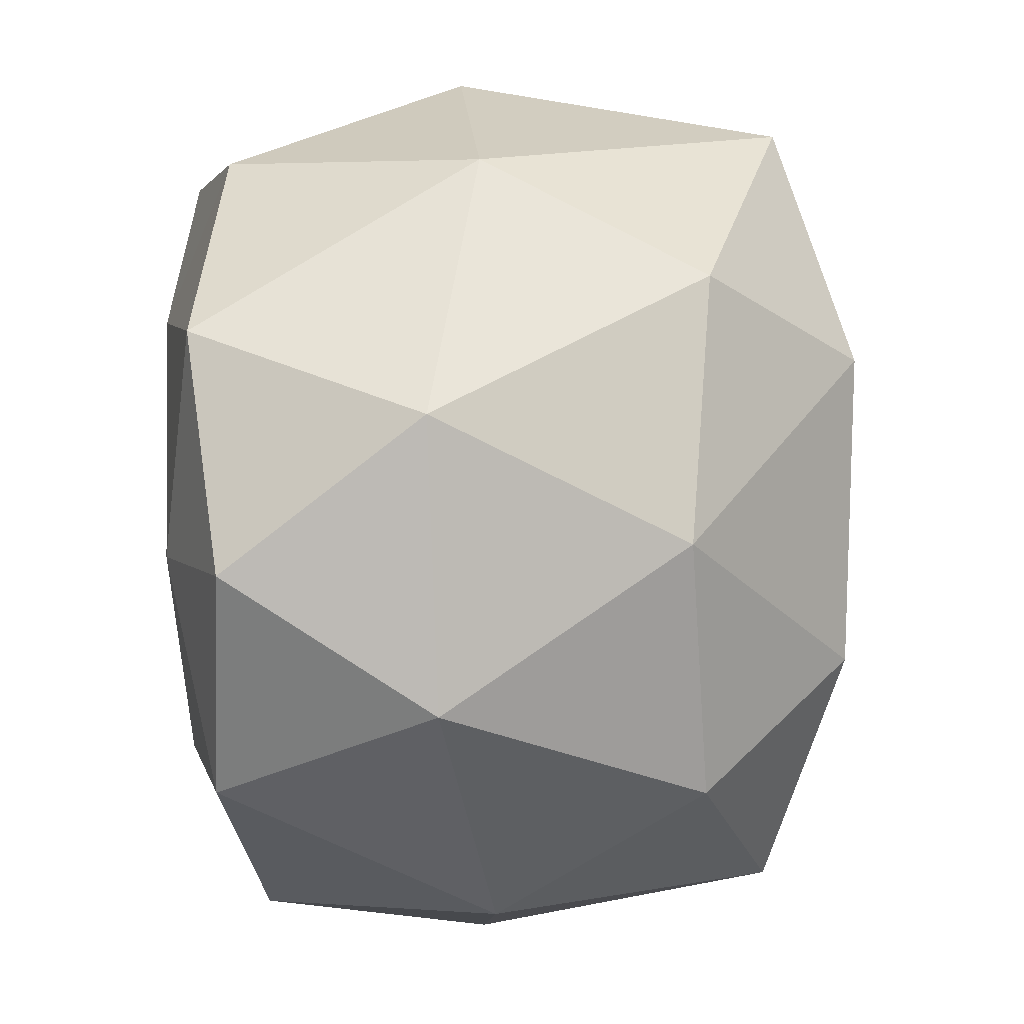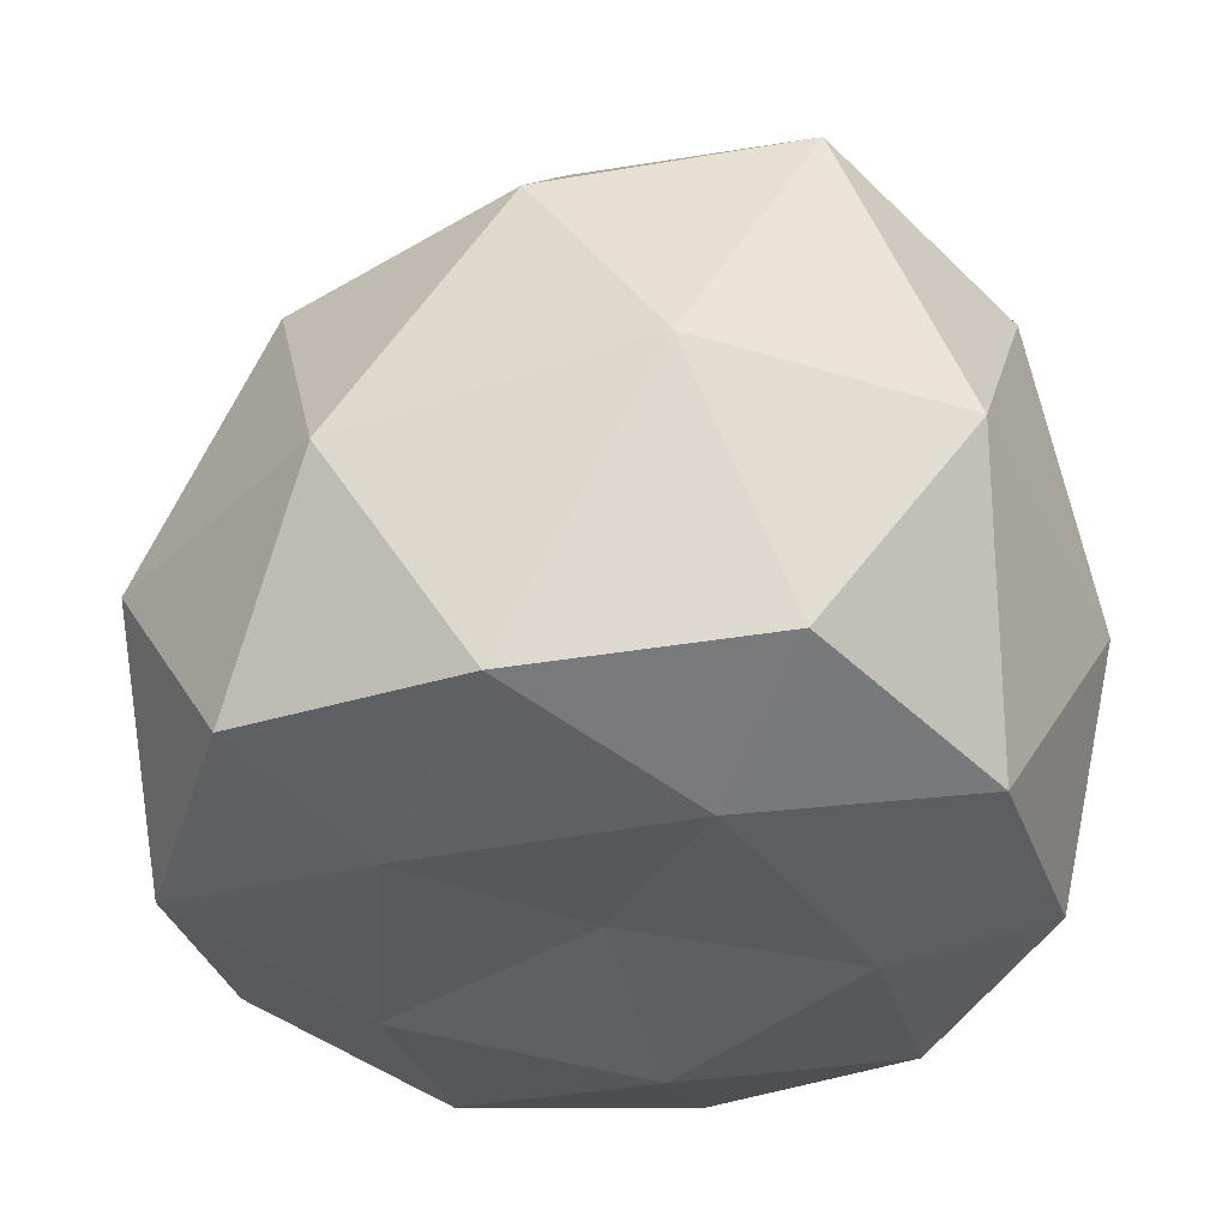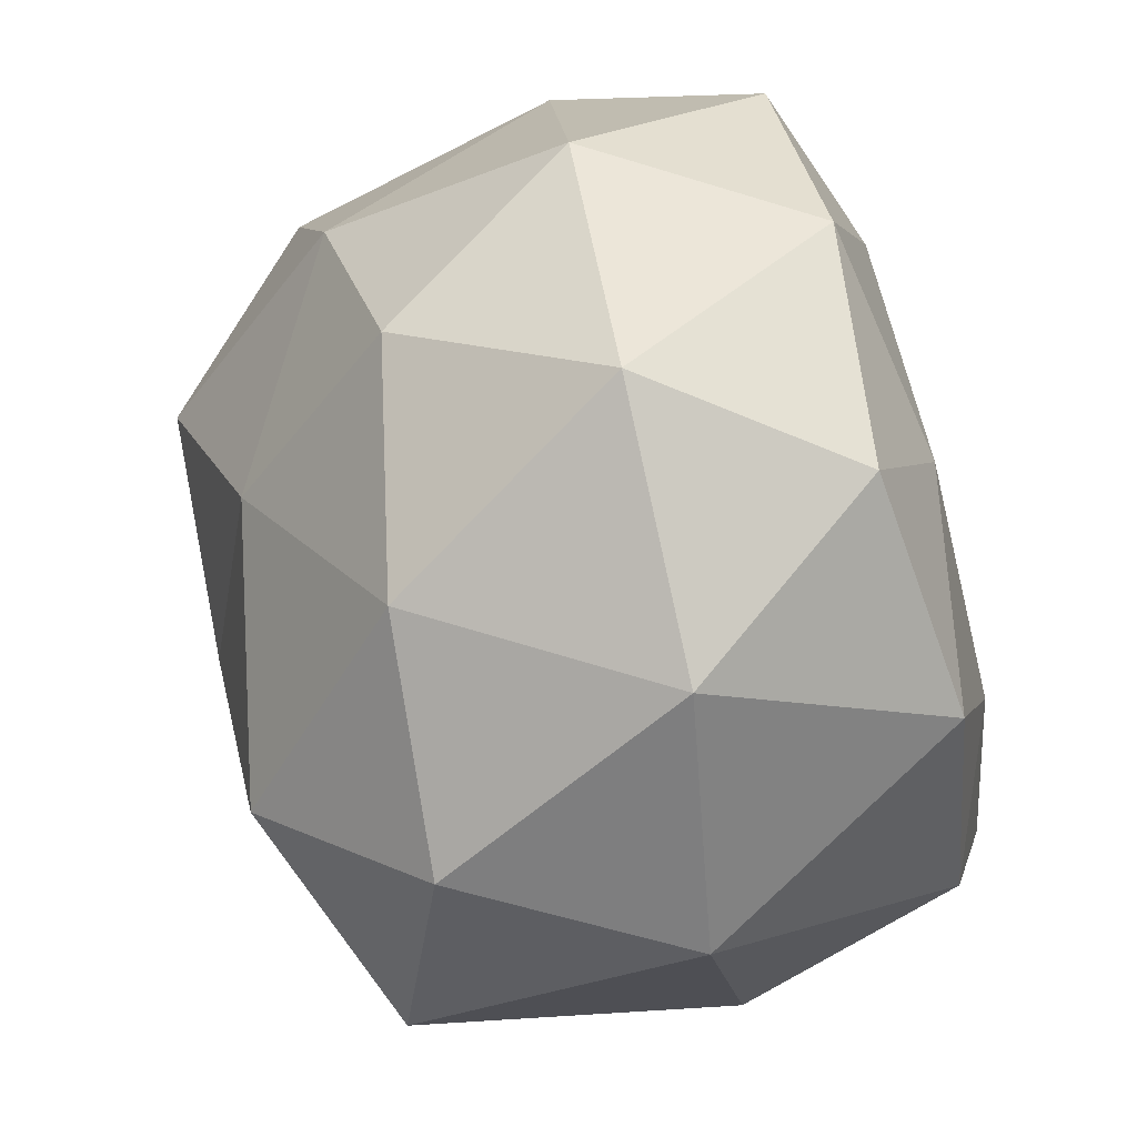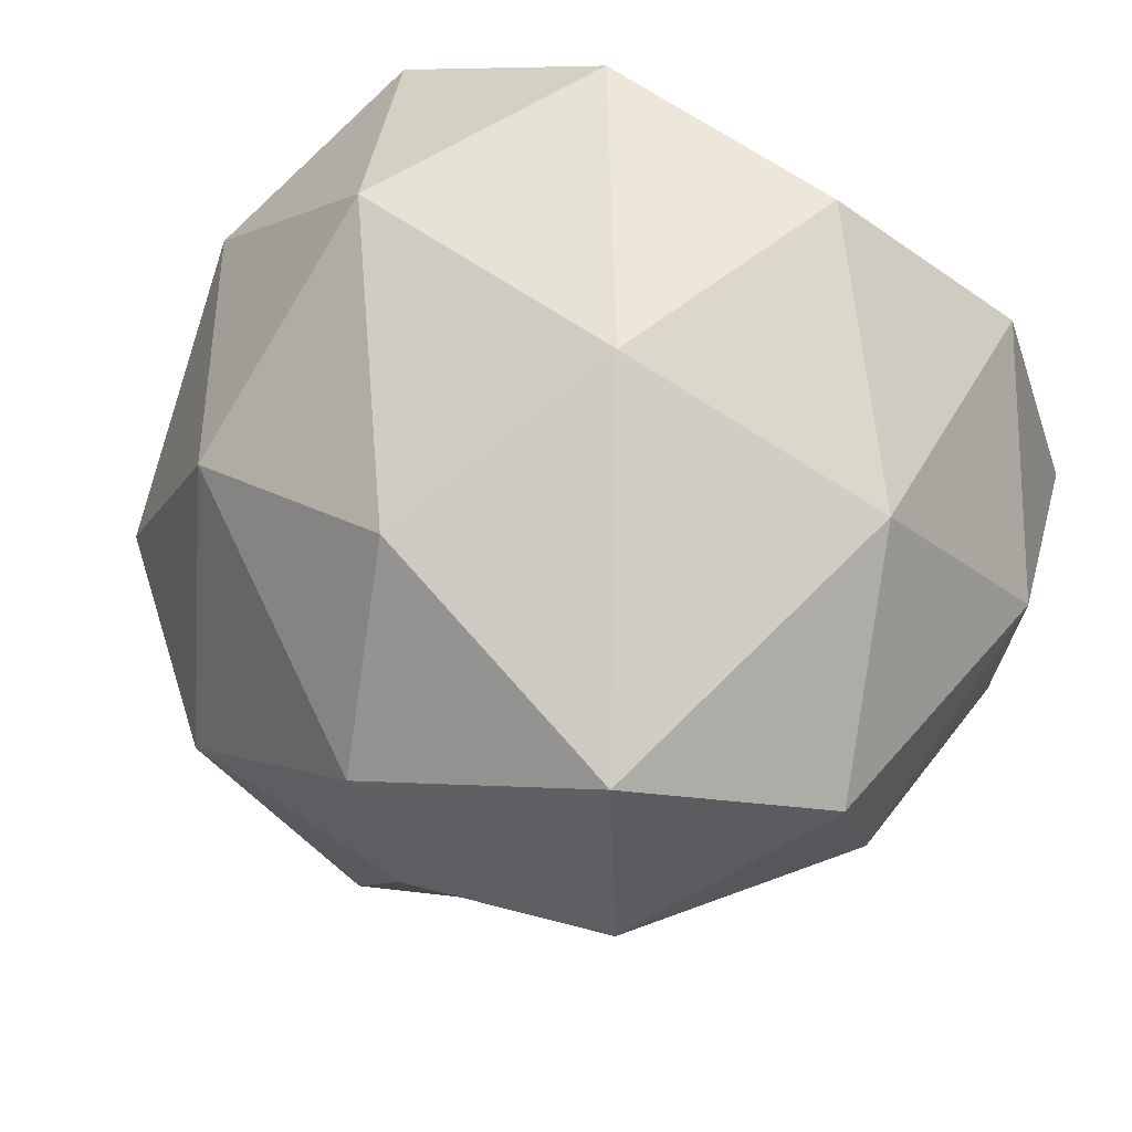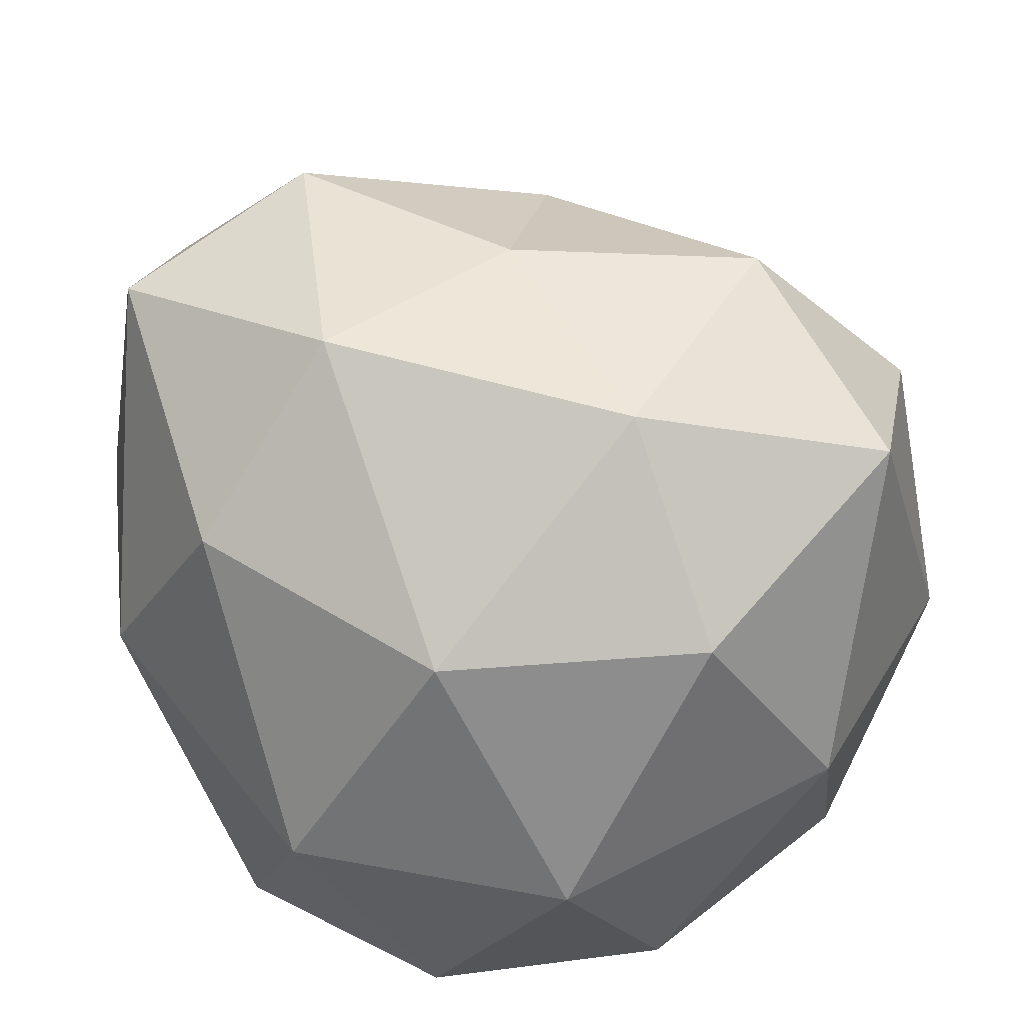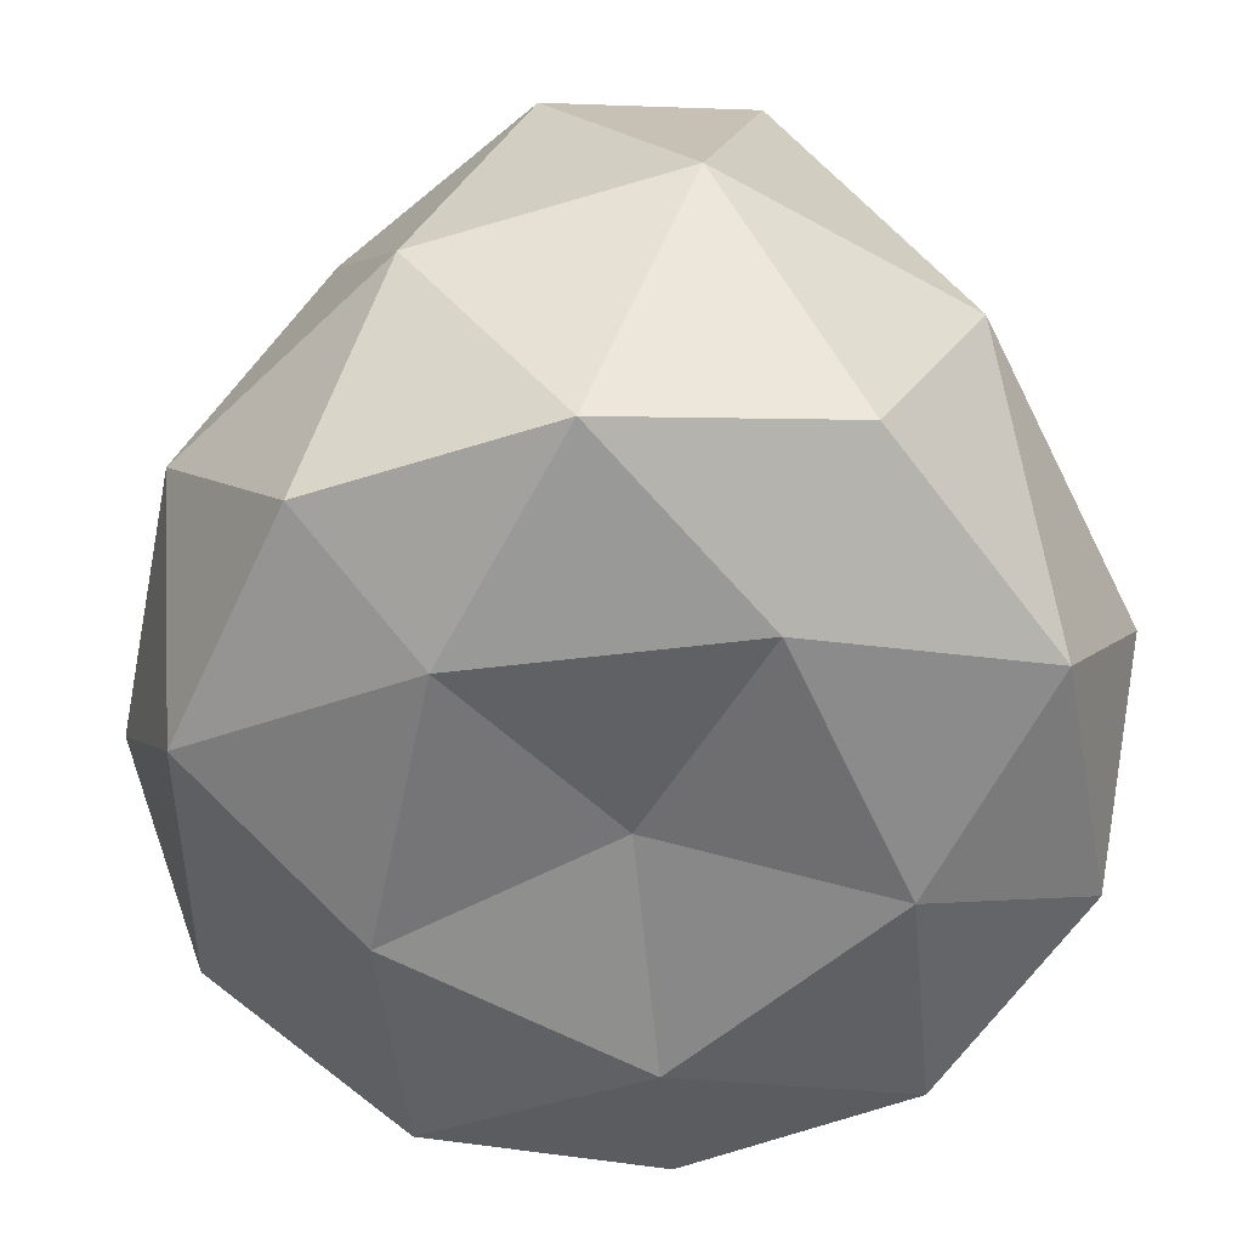
<metadata>
{"format":"obj","ext":"obj","renderer":"f3d","projection":"perspective","resolution":1024,"background":"white","views":[{"elev":42.6,"azim":84.9,"up":"+Z"},{"elev":-36.1,"azim":103.9,"up":"+Y"},{"elev":-73.2,"azim":-74.2,"up":"+Z"},{"elev":67.0,"azim":-153.5,"up":"+Z"},{"elev":43.8,"azim":64.7,"up":"+Y"},{"elev":-58.0,"azim":-47.9,"up":"+Y"}]}
</metadata>
<code>
o NaturePack Bush2
v 0.04236 0.01618 0.2277
v 0.4608 -0.05054 0.5316
v -0.1224 -0.03867 0.7179
v 0.7542 0.07254 0.7448
v 0.4608 -0.05054 0.5316
v 0.8792 0.0323 0.2247
v 0.04236 0.01618 0.2277
v -0.1224 -0.03867 0.7179
v -0.4748 -0.05054 0.2277
v 0.04236 0.01618 0.2277
v -0.4748 -0.05054 0.2277
v -0.1175 -0.05054 -0.2642
v 0.04236 0.01618 0.2277
v -0.1175 -0.05054 -0.2642
v 0.4608 -0.04203 -0.07954
v 0.7542 0.07254 0.7448
v 0.8792 0.0323 0.2247
v 0.9779 0.5076 0.521
v -0.2537 0.1311 1.056
v 0.2965 0.03535 1.022
v -0.0399 0.6785 1.184
v -0.8375 0.07254 0.2277
v -0.6391 0.03535 0.718
v -0.9094 0.5186 0.5263
v -0.2295 0.07254 -0.6091
v -0.6346 0.02457 -0.2642
v -0.5359 0.4795 -0.5682
v 0.7542 0.1145 -0.3054
v 0.3009 0.0323 -0.5711
v 0.6206 0.6222 -0.6221
v 0.7542 0.07254 0.7448
v 0.9779 0.5076 0.521
v 0.6044 0.5186 1.018
v -0.2537 0.1311 1.056
v -0.0399 0.6785 1.184
v -0.6181 0.6785 0.9962
v -0.8375 0.07254 0.2277
v -0.9094 0.5186 0.5263
v -0.8932 0.4795 -0.07632
v -0.2295 0.07254 -0.6091
v -0.5359 0.4795 -0.5682
v 0.04236 0.5076 -0.7667
v 0.7542 0.1145 -0.3054
v 0.6206 0.6222 -0.6221
v 0.9779 0.6222 -0.1302
v 0.2179 1.152 1.032
v 0.7036 1.063 0.7037
v 0.1202 1.517 0.6914
v -0.7658 1.152 0.7128
v -0.3796 1.392 0.9692
v -0.4583 1.515 0.5043
v -0.6695 0.9195 -0.2895
v -0.8106 1.036 0.2223
v -0.3773 1.322 -0.07763
v 0.3142 1.087 -0.6722
v -0.2162 1.025 -0.5788
v 0.2022 1.459 -0.3181
v 0.9222 1.087 0.1646
v 0.7193 1.28 -0.3712
v 0.5595 1.459 0.1738
v 0.5595 1.459 0.1738
v 0.2022 1.459 -0.3181
v 0.0264 1.536 0.2096
v 0.5595 1.459 0.1738
v 0.7193 1.28 -0.3712
v 0.2022 1.459 -0.3181
v 0.7193 1.28 -0.3712
v 0.3142 1.087 -0.6722
v 0.2022 1.459 -0.3181
v 0.2022 1.459 -0.3181
v -0.3773 1.322 -0.07763
v 0.0264 1.536 0.2096
v 0.2022 1.459 -0.3181
v -0.2162 1.025 -0.5788
v -0.3773 1.322 -0.07763
v -0.2162 1.025 -0.5788
v -0.6695 0.9195 -0.2895
v -0.3773 1.322 -0.07763
v -0.3773 1.322 -0.07763
v -0.4583 1.515 0.5043
v 0.0264 1.536 0.2096
v -0.3773 1.322 -0.07763
v -0.8106 1.036 0.2223
v -0.4583 1.515 0.5043
v -0.8106 1.036 0.2223
v -0.7658 1.152 0.7128
v -0.4583 1.515 0.5043
v -0.4583 1.515 0.5043
v 0.1202 1.517 0.6914
v 0.0264 1.536 0.2096
v -0.4583 1.515 0.5043
v -0.3796 1.392 0.9692
v 0.1202 1.517 0.6914
v -0.3796 1.392 0.9692
v 0.2179 1.152 1.032
v 0.1202 1.517 0.6914
v 0.1202 1.517 0.6914
v 0.5595 1.459 0.1738
v 0.0264 1.536 0.2096
v 0.1202 1.517 0.6914
v 0.7036 1.063 0.7037
v 0.5595 1.459 0.1738
v 0.7036 1.063 0.7037
v 0.9222 1.087 0.1646
v 0.5595 1.459 0.1738
v 0.9779 0.6222 -0.1302
v 0.7193 1.28 -0.3712
v 0.9222 1.087 0.1646
v 0.9779 0.6222 -0.1302
v 0.6206 0.6222 -0.6221
v 0.7193 1.28 -0.3712
v 0.6206 0.6222 -0.6221
v 0.3142 1.087 -0.6722
v 0.7193 1.28 -0.3712
v 0.04236 0.5076 -0.7667
v -0.2162 1.025 -0.5788
v 0.3142 1.087 -0.6722
v 0.04236 0.5076 -0.7667
v -0.5359 0.4795 -0.5682
v -0.2162 1.025 -0.5788
v -0.5359 0.4795 -0.5682
v -0.6695 0.9195 -0.2895
v -0.2162 1.025 -0.5788
v -0.8932 0.4795 -0.07632
v -0.8106 1.036 0.2223
v -0.6695 0.9195 -0.2895
v -0.8932 0.4795 -0.07632
v -0.9094 0.5186 0.5263
v -0.8106 1.036 0.2223
v -0.9094 0.5186 0.5263
v -0.7658 1.152 0.7128
v -0.8106 1.036 0.2223
v -0.6181 0.6785 0.9962
v -0.3796 1.392 0.9692
v -0.7658 1.152 0.7128
v -0.6181 0.6785 0.9962
v -0.0399 0.6785 1.184
v -0.3796 1.392 0.9692
v -0.0399 0.6785 1.184
v 0.2179 1.152 1.032
v -0.3796 1.392 0.9692
v 0.6044 0.5186 1.018
v 0.7036 1.063 0.7037
v 0.2179 1.152 1.032
v 0.6044 0.5186 1.018
v 0.9779 0.5076 0.521
v 0.7036 1.063 0.7037
v 0.9779 0.5076 0.521
v 0.9222 1.087 0.1646
v 0.7036 1.063 0.7037
v 0.6206 0.6222 -0.6221
v 0.04236 0.5076 -0.7667
v 0.3142 1.087 -0.6722
v 0.6206 0.6222 -0.6221
v 0.3009 0.0323 -0.5711
v 0.04236 0.5076 -0.7667
v 0.3009 0.0323 -0.5711
v -0.2295 0.07254 -0.6091
v 0.04236 0.5076 -0.7667
v -0.5359 0.4795 -0.5682
v -0.8932 0.4795 -0.07632
v -0.6695 0.9195 -0.2895
v -0.5359 0.4795 -0.5682
v -0.6346 0.02457 -0.2642
v -0.8932 0.4795 -0.07632
v -0.6346 0.02457 -0.2642
v -0.8375 0.07254 0.2277
v -0.8932 0.4795 -0.07632
v -0.9094 0.5186 0.5263
v -0.6181 0.6785 0.9962
v -0.7658 1.152 0.7128
v -0.9094 0.5186 0.5263
v -0.6391 0.03535 0.718
v -0.6181 0.6785 0.9962
v -0.6391 0.03535 0.718
v -0.2537 0.1311 1.056
v -0.6181 0.6785 0.9962
v -0.0399 0.6785 1.184
v 0.6044 0.5186 1.018
v 0.2179 1.152 1.032
v -0.0399 0.6785 1.184
v 0.2965 0.03535 1.022
v 0.6044 0.5186 1.018
v 0.2965 0.03535 1.022
v 0.7542 0.07254 0.7448
v 0.6044 0.5186 1.018
v 0.9779 0.5076 0.521
v 0.9779 0.6222 -0.1302
v 0.9222 1.087 0.1646
v 0.9779 0.5076 0.521
v 0.8792 0.0323 0.2247
v 0.9779 0.6222 -0.1302
v 0.8792 0.0323 0.2247
v 0.7542 0.1145 -0.3054
v 0.9779 0.6222 -0.1302
v 0.4608 -0.04203 -0.07954
v 0.3009 0.0323 -0.5711
v 0.7542 0.1145 -0.3054
v 0.4608 -0.04203 -0.07954
v -0.1175 -0.05054 -0.2642
v 0.3009 0.0323 -0.5711
v -0.1175 -0.05054 -0.2642
v -0.2295 0.07254 -0.6091
v 0.3009 0.0323 -0.5711
v -0.1175 -0.05054 -0.2642
v -0.6346 0.02457 -0.2642
v -0.2295 0.07254 -0.6091
v -0.1175 -0.05054 -0.2642
v -0.4748 -0.05054 0.2277
v -0.6346 0.02457 -0.2642
v -0.4748 -0.05054 0.2277
v -0.8375 0.07254 0.2277
v -0.6346 0.02457 -0.2642
v -0.4748 -0.05054 0.2277
v -0.6391 0.03535 0.718
v -0.8375 0.07254 0.2277
v -0.4748 -0.05054 0.2277
v -0.1224 -0.03867 0.7179
v -0.6391 0.03535 0.718
v -0.1224 -0.03867 0.7179
v -0.2537 0.1311 1.056
v -0.6391 0.03535 0.718
v 0.8792 0.0323 0.2247
v 0.4608 -0.04203 -0.07954
v 0.7542 0.1145 -0.3054
v 0.8792 0.0323 0.2247
v 0.4608 -0.05054 0.5316
v 0.4608 -0.04203 -0.07954
v 0.4608 -0.05054 0.5316
v 0.04236 0.01618 0.2277
v 0.4608 -0.04203 -0.07954
v -0.1224 -0.03867 0.7179
v 0.2965 0.03535 1.022
v -0.2537 0.1311 1.056
v -0.1224 -0.03867 0.7179
v 0.4608 -0.05054 0.5316
v 0.2965 0.03535 1.022
v 0.4608 -0.05054 0.5316
v 0.7542 0.07254 0.7448
v 0.2965 0.03535 1.022
f 1 2 3
f 4 5 6
f 7 8 9
f 10 11 12
f 13 14 15
f 16 17 18
f 19 20 21
f 22 23 24
f 25 26 27
f 28 29 30
f 31 32 33
f 34 35 36
f 37 38 39
f 40 41 42
f 43 44 45
f 46 47 48
f 49 50 51
f 52 53 54
f 55 56 57
f 58 59 60
f 61 62 63
f 64 65 66
f 67 68 69
f 70 71 72
f 73 74 75
f 76 77 78
f 79 80 81
f 82 83 84
f 85 86 87
f 88 89 90
f 91 92 93
f 94 95 96
f 97 98 99
f 100 101 102
f 103 104 105
f 106 107 108
f 109 110 111
f 112 113 114
f 115 116 117
f 118 119 120
f 121 122 123
f 124 125 126
f 127 128 129
f 130 131 132
f 133 134 135
f 136 137 138
f 139 140 141
f 142 143 144
f 145 146 147
f 148 149 150
f 151 152 153
f 154 155 156
f 157 158 159
f 160 161 162
f 163 164 165
f 166 167 168
f 169 170 171
f 172 173 174
f 175 176 177
f 178 179 180
f 181 182 183
f 184 185 186
f 187 188 189
f 190 191 192
f 193 194 195
f 196 197 198
f 199 200 201
f 202 203 204
f 205 206 207
f 208 209 210
f 211 212 213
f 214 215 216
f 217 218 219
f 220 221 222
f 223 224 225
f 226 227 228
f 229 230 231
f 232 233 234
f 235 236 237
f 238 239 240

</code>
